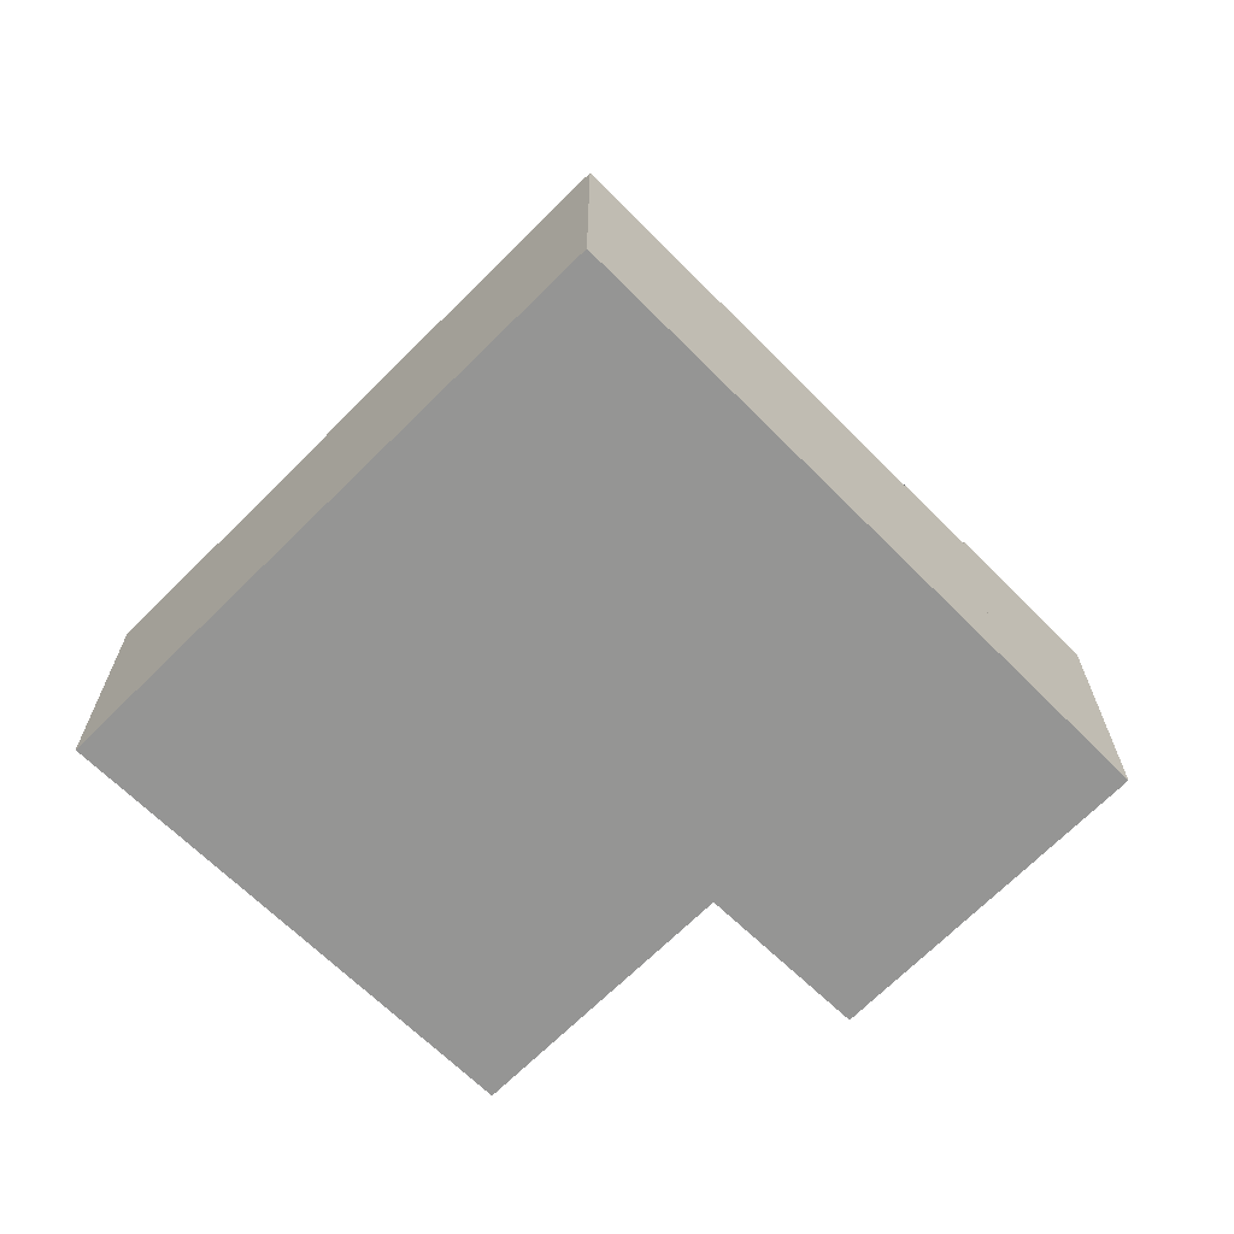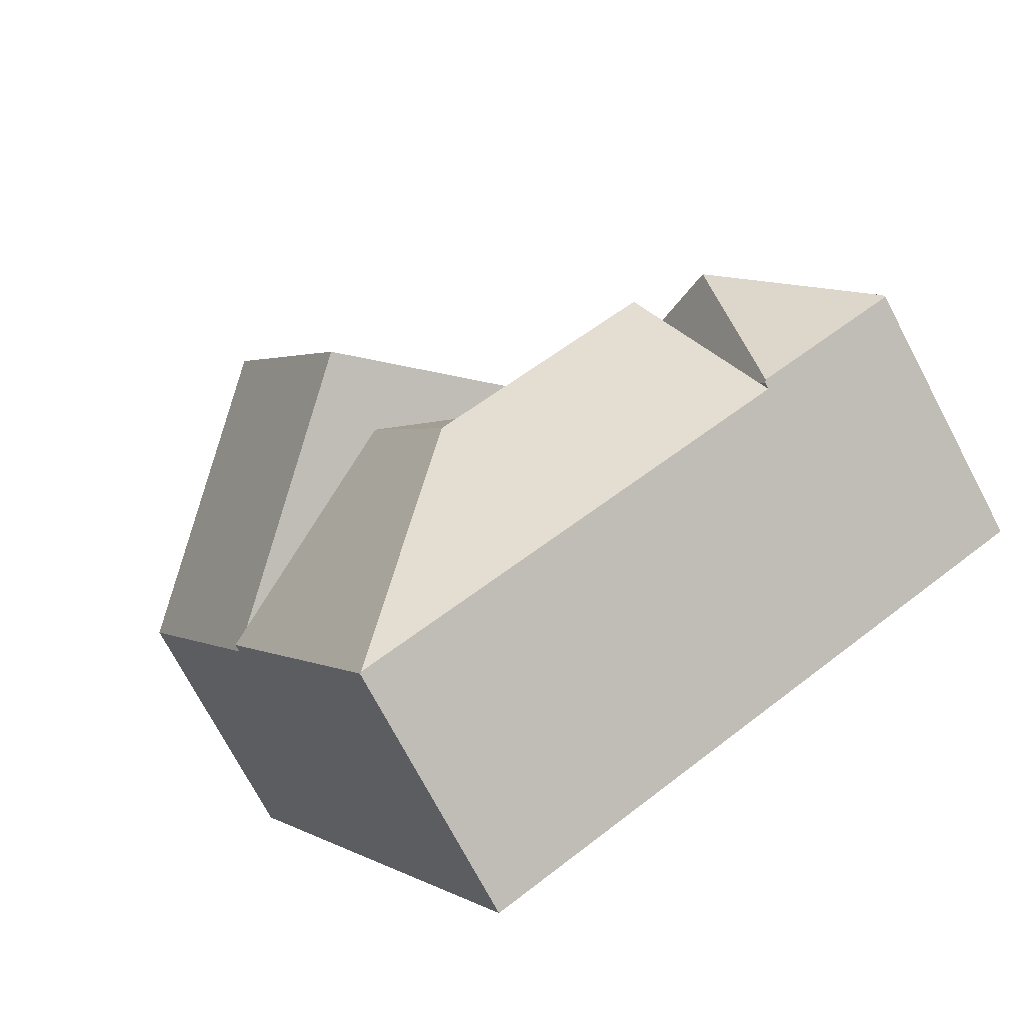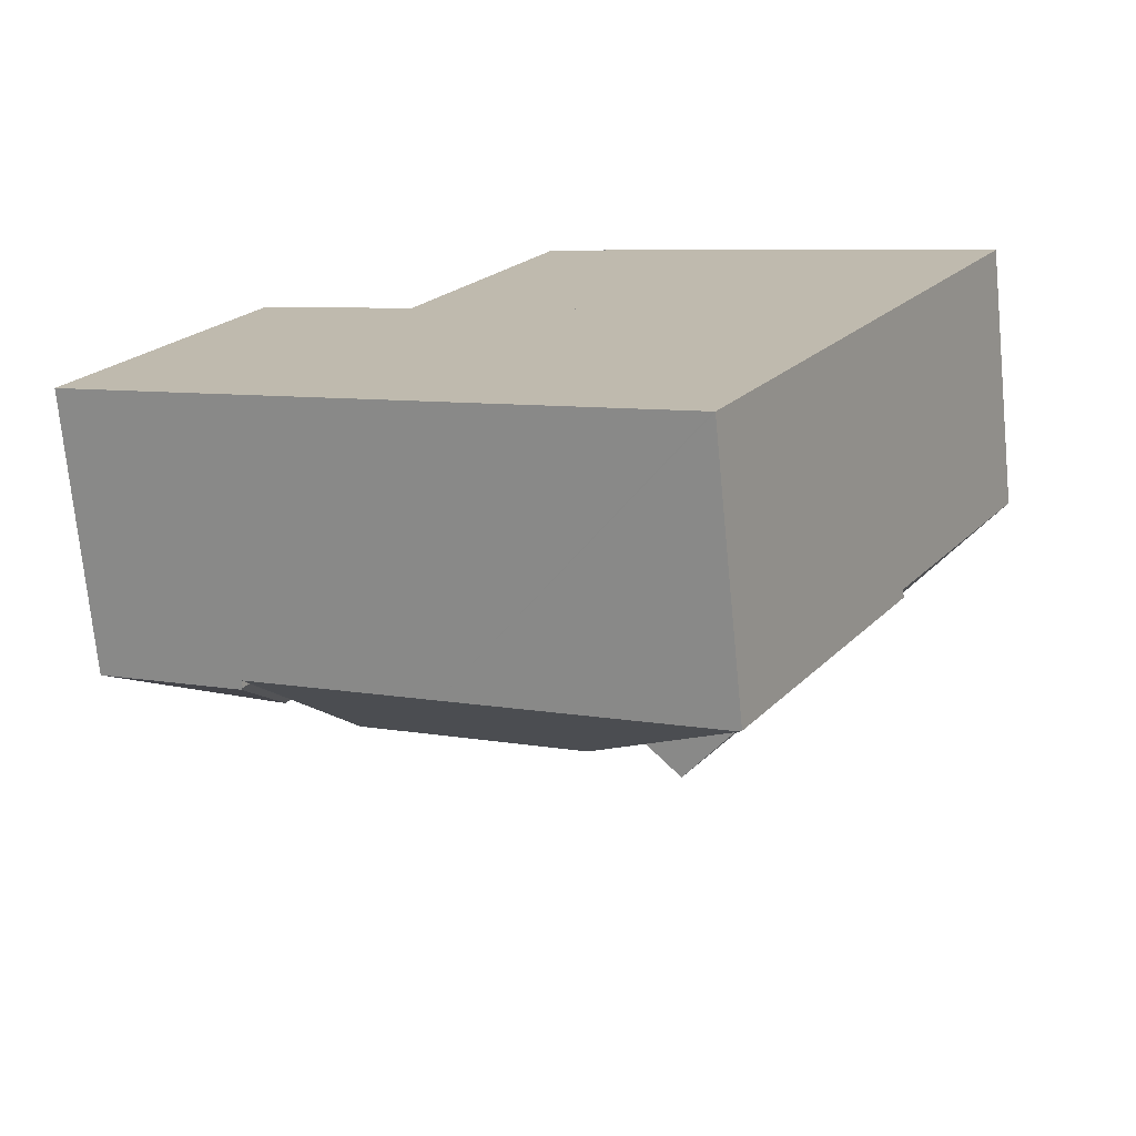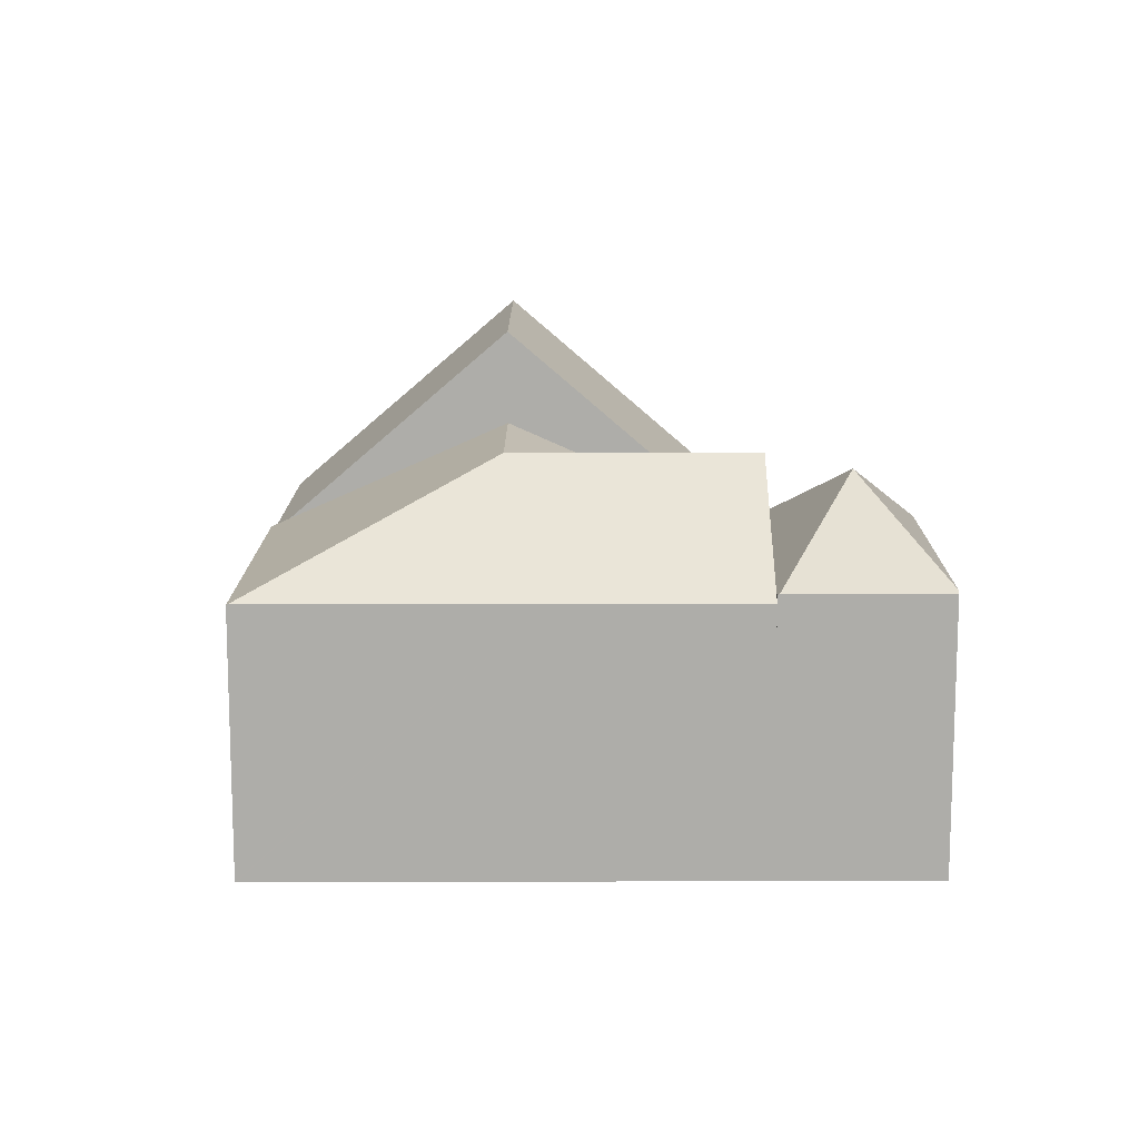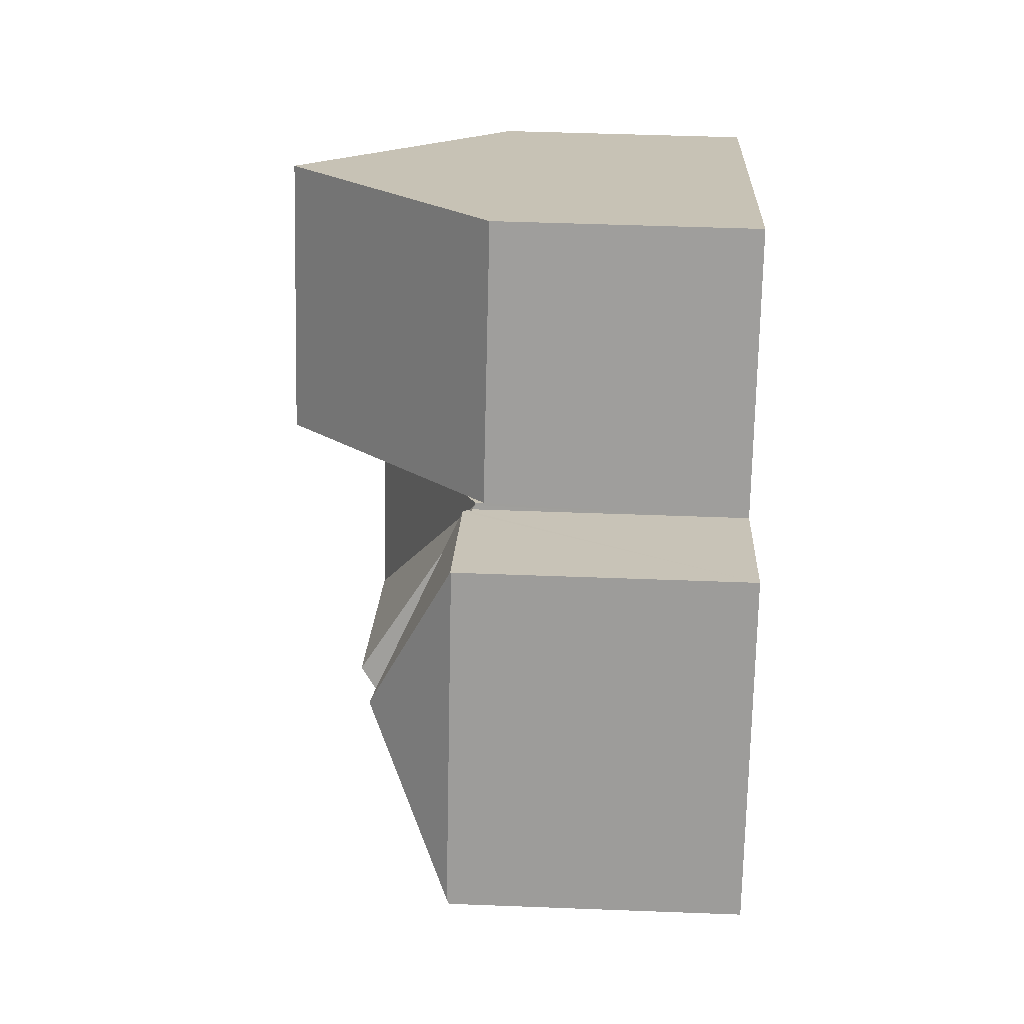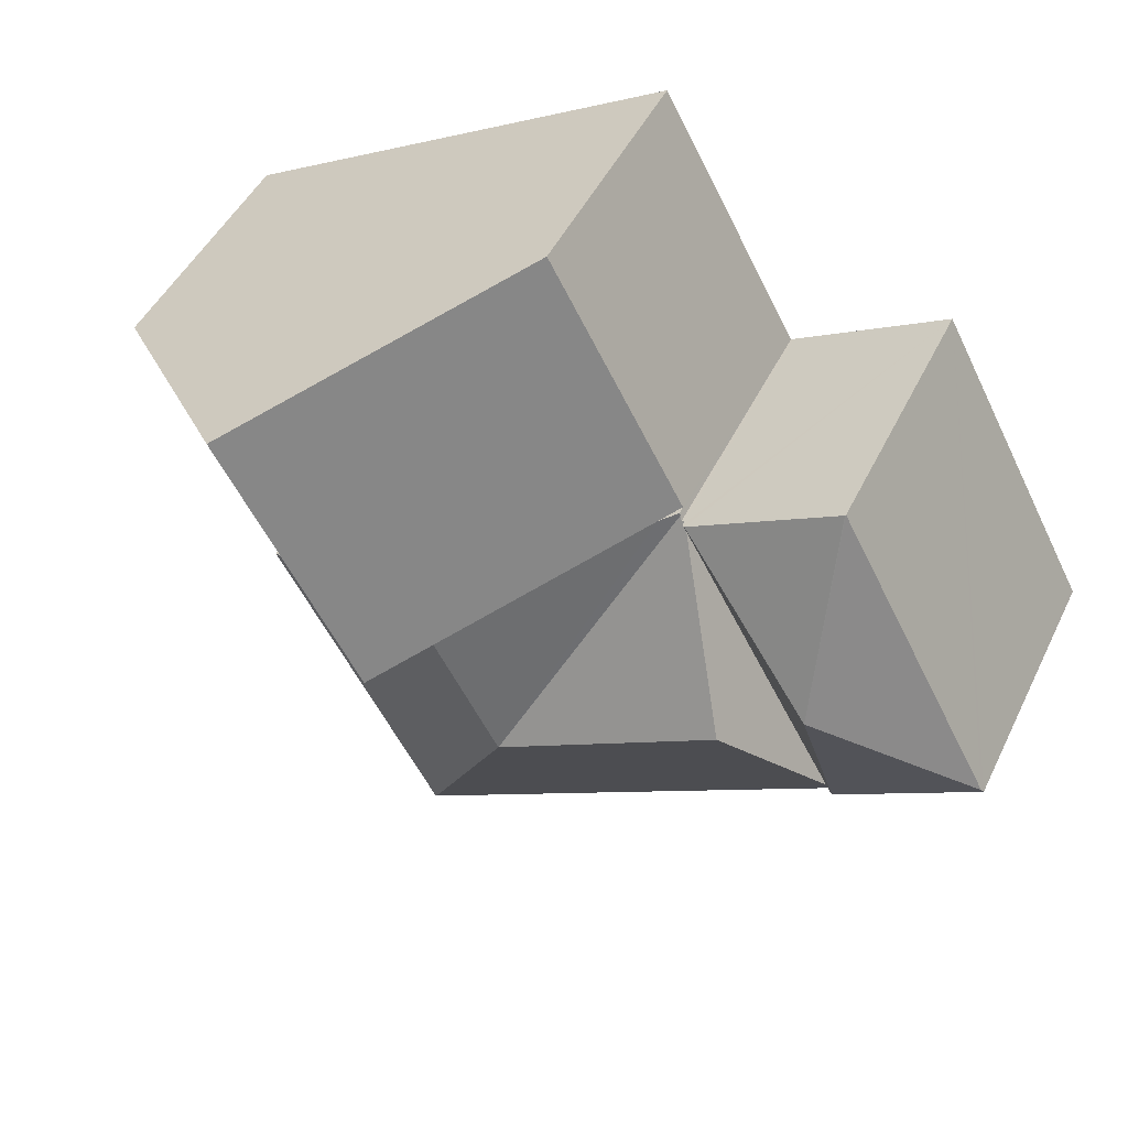
<metadata>
{"format":"obj","ext":"obj","renderer":"f3d","projection":"perspective","resolution":1024,"background":"white","views":[{"elev":-67.4,"azim":164.0,"up":"+Y"},{"elev":-74.0,"azim":-152.1,"up":"+Z"},{"elev":-73.0,"azim":5.6,"up":"+Z"},{"elev":12.9,"azim":-151.0,"up":"+Y"},{"elev":47.6,"azim":-87.5,"up":"+Z"},{"elev":46.6,"azim":-155.2,"up":"+Z"}]}
</metadata>
<code>
v  3.544 8.382 2.587
v  3.716 6.498 6.905
v  7.125 6.463 5.078
v  3.701 6.482 6.913
v  3.314 6.431 -1.857
v  3.483 6.382 -1.654
v  3.357 6.382 -1.881
v  5.292 6.382 1.608
v  7.102 6.382 4.87
v  7.196 6.382 5.039
v  0 6.431 3.938e-16
v  0.049 6.482 0.092
v  3.701 -4.233e-16 6.913
v  0.049 -5.633e-18 0.092
v  0 0 0
v  7.196 -3.086e-16 5.039
v  3.716 -4.228e-16 6.905
v  7.125 -3.109e-16 5.078
v  3.483 1.013e-16 -1.654
v  3.357 1.152e-16 -1.881
v  7.102 -2.982e-16 4.87
v  5.292 -9.846e-17 1.608
v  3.314 1.137e-16 -1.857
v  7.608 6.218 -4.262
v  10.43 8.752 -1.271
v  13.51 6.218 -7.567
v  5.292 8.752 1.608
v  3.357 6.218 -1.881
v  13.55 6.198 -7.588
v  7.273 6.258 4.998
v  7.323 6.193 5.088
v  7.196 6.259 5.039
v  7.755 6.396 4.915
v  7.352 6.192 5.141
v  12.41 8.752 2.305
v  17.07 6.396 -0.305
v  17.46 6.198 -0.525
v  17.46 3.215e-17 -0.525
v  13.55 4.646e-16 -7.588
v  13.51 4.633e-16 -7.567
v  7.608 2.61e-16 -4.262
v  7.273 -3.06e-16 4.998
v  7.352 -3.148e-16 5.141
v  7.323 -3.116e-16 5.088
v  7.755 -3.01e-16 4.915
v  12.41 -1.411e-16 2.305
v  17.07 1.868e-17 -0.305
v  17.46 6.012 -0.525
v  16.1 10.46 7.706
v  20.65 6.012 5.212
v  15.57 10.97 7.996
v  12.41 10.97 2.305
v  10.47 5.982 10.8
v  7.352 6 5.141
v  10.47 -6.612e-16 10.8
v  15.57 -4.896e-16 7.996
v  16.1 -4.719e-16 7.706
v  20.65 -3.191e-16 5.212
g defaultobject
f 1 2 3
f 1 4 2
f 5 6 7
f 6 5 1
f 6 1 8
f 8 1 9
f 9 1 3
f 9 3 10
f 11 1 5
f 1 11 12
f 12 4 1
f 12 13 4
f 13 12 11
f 13 11 14
f 14 11 15
f 4 3 2
f 3 4 13
f 3 13 10
f 10 13 16
f 16 13 17
f 16 17 18
f 16 9 10
f 9 16 8
f 8 16 6
f 6 16 7
f 7 16 19
f 7 19 20
f 19 16 21
f 19 21 22
f 7 11 5
f 11 7 15
f 15 7 20
f 15 20 23
f 18 21 16
f 21 18 17
f 21 17 22
f 22 17 13
f 22 13 14
f 22 14 19
f 19 14 20
f 20 14 23
f 23 14 15
f 24 25 26
f 25 24 27
f 27 24 6
f 6 24 28
f 25 29 26
f 9 25 27
f 25 9 30
f 25 30 31
f 30 9 32
f 33 31 34
f 31 33 25
f 25 33 35
f 36 25 35
f 25 36 37
f 25 37 29
f 38 29 37
f 29 38 39
f 39 26 29
f 26 39 24
f 24 39 40
f 24 40 41
f 24 41 28
f 28 41 20
f 20 6 28
f 6 20 27
f 27 20 9
f 9 20 32
f 32 20 19
f 32 19 16
f 16 19 22
f 16 22 21
f 42 31 30
f 31 42 34
f 34 42 43
f 43 42 44
f 16 30 32
f 30 16 42
f 43 33 34
f 33 43 35
f 35 43 36
f 36 43 45
f 36 45 46
f 36 46 37
f 37 46 38
f 38 46 47
f 21 42 16
f 44 45 43
f 45 44 42
f 45 42 21
f 45 21 22
f 45 22 46
f 46 22 19
f 46 19 20
f 46 20 41
f 46 41 47
f 47 41 40
f 47 40 38
f 38 40 39
f 48 49 50
f 49 48 51
f 51 48 36
f 51 36 52
f 53 33 54
f 33 53 52
f 52 53 51
f 55 51 53
f 51 55 49
f 49 55 50
f 50 55 56
f 50 56 57
f 50 57 58
f 58 48 50
f 48 58 38
f 38 36 48
f 36 38 52
f 52 38 33
f 33 38 47
f 33 47 46
f 33 46 54
f 54 46 45
f 54 45 43
f 43 53 54
f 53 43 55
f 57 38 58
f 38 57 56
f 38 56 55
f 38 55 47
f 47 55 46
f 46 55 43
f 46 43 45

</code>
